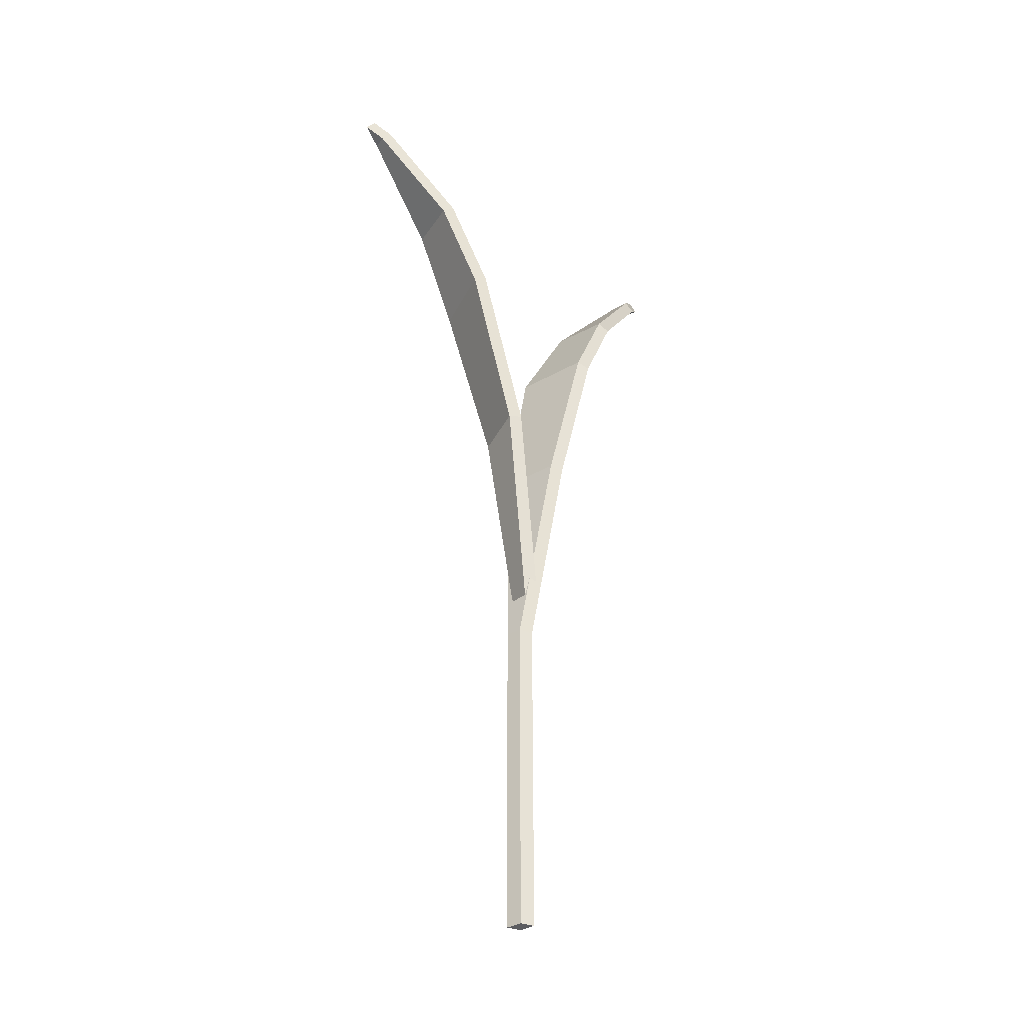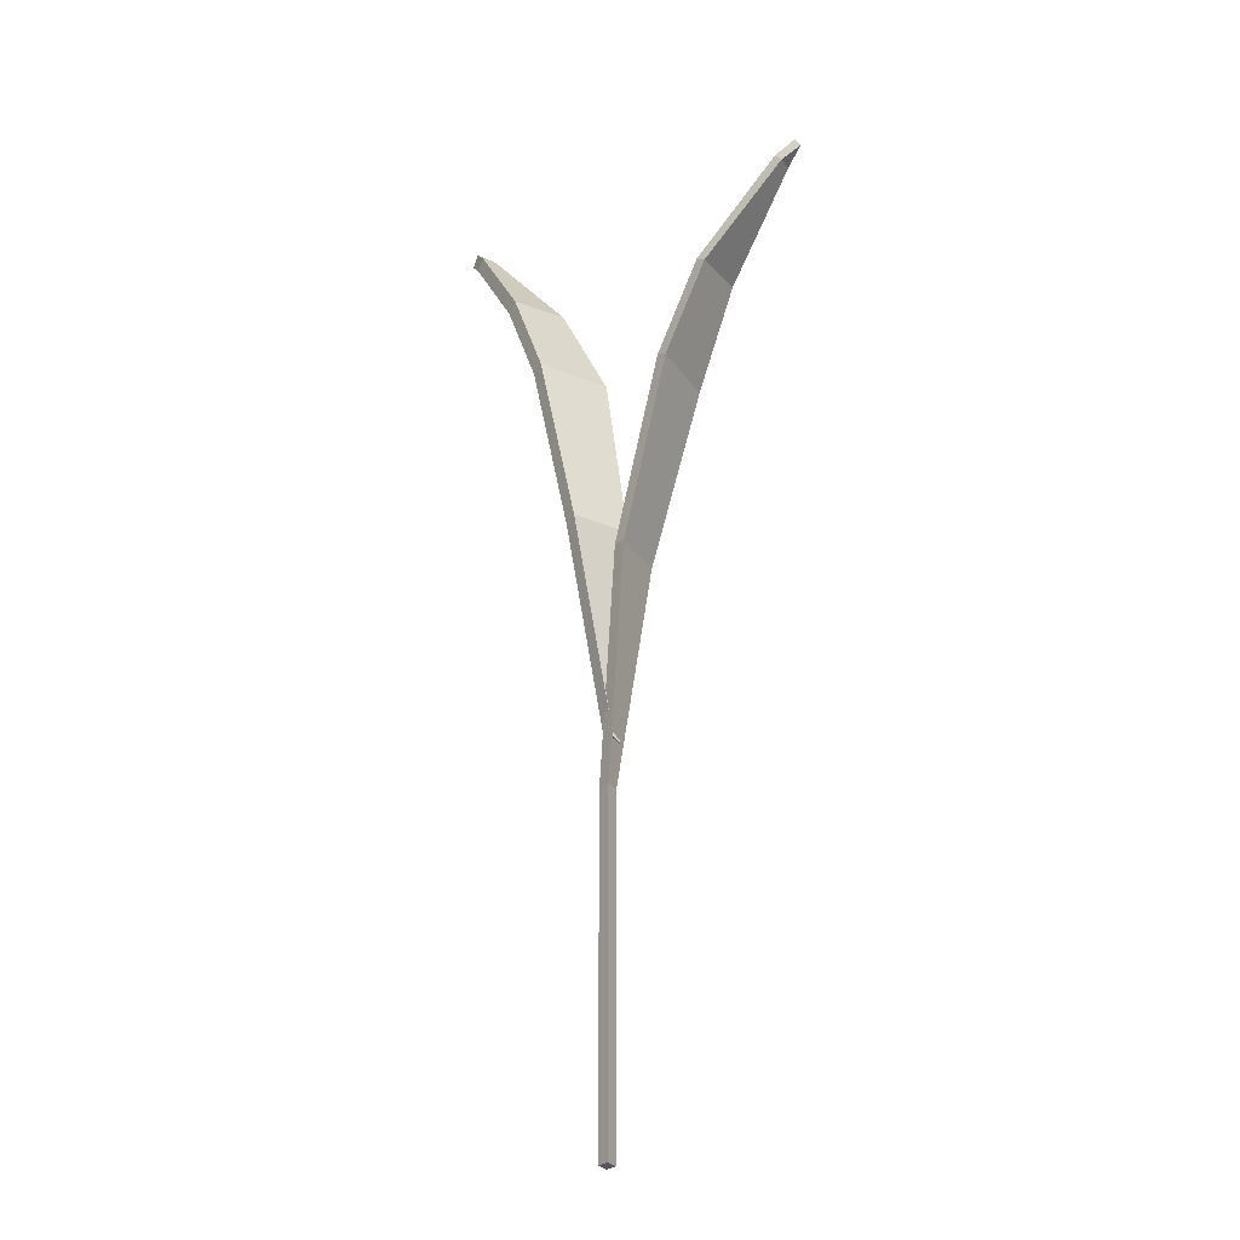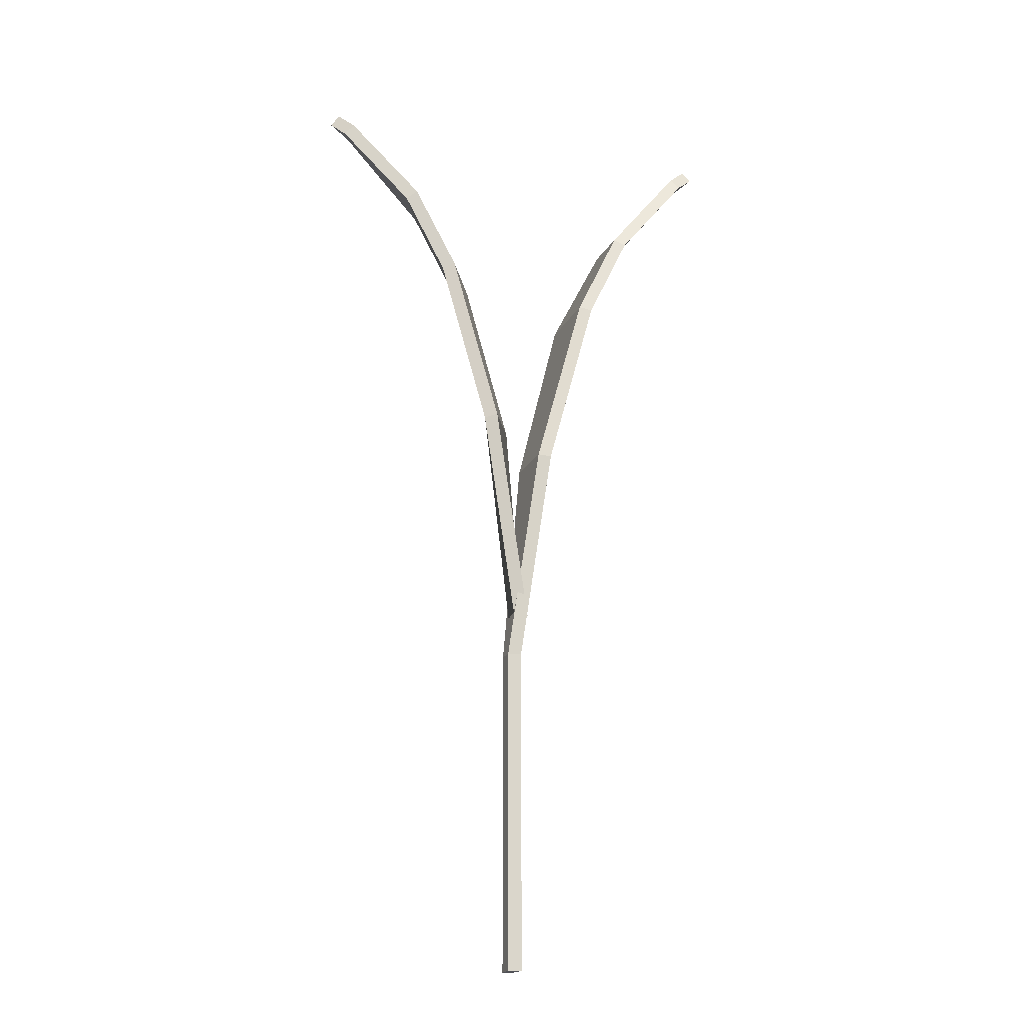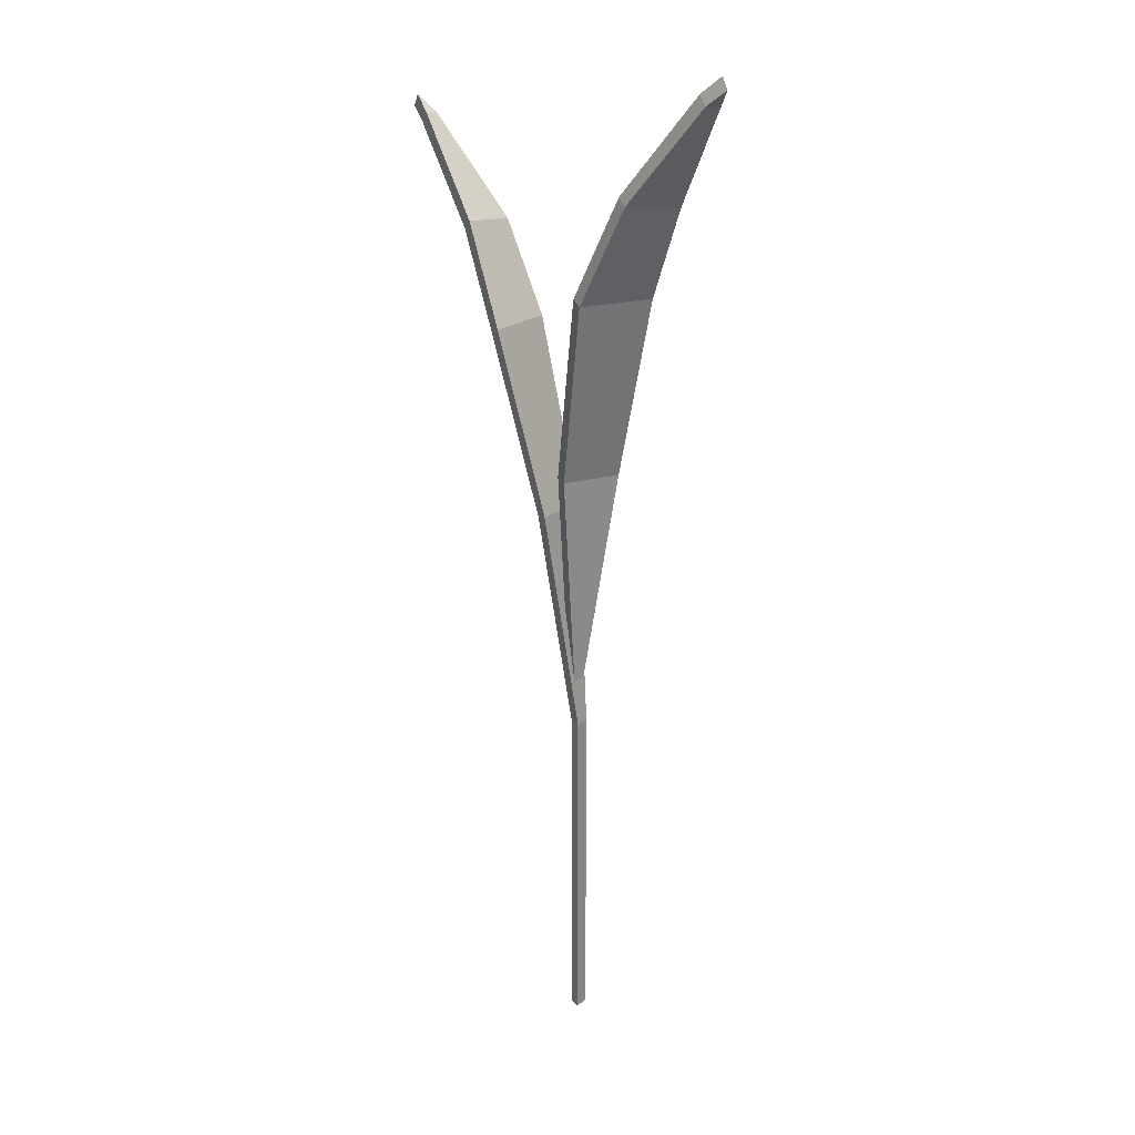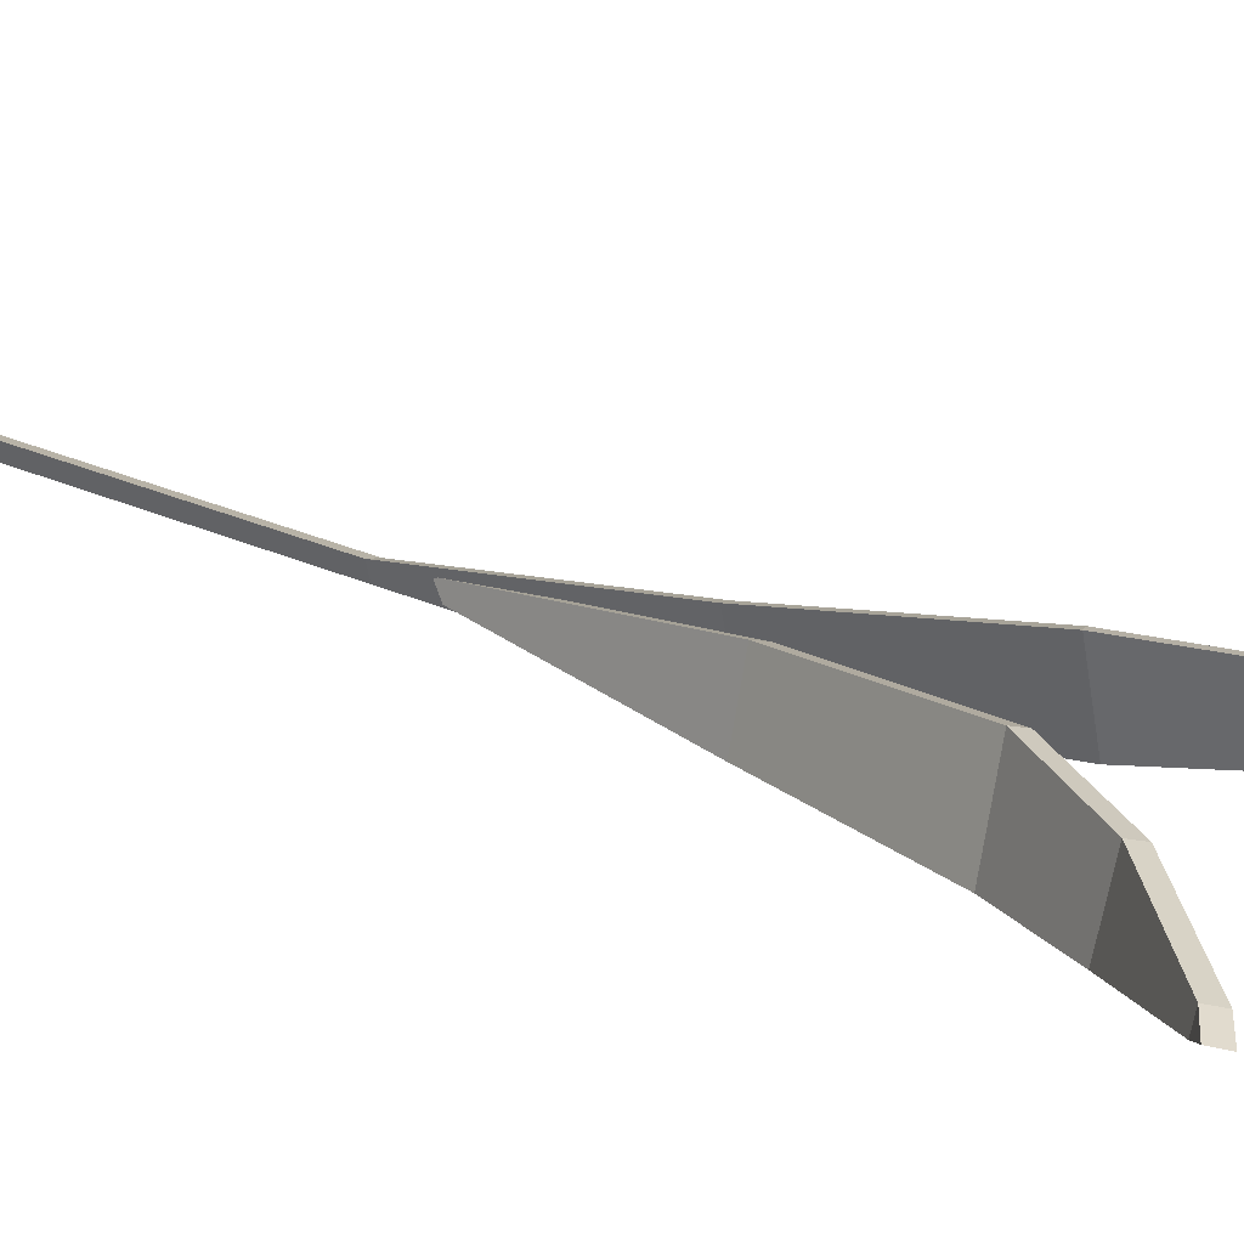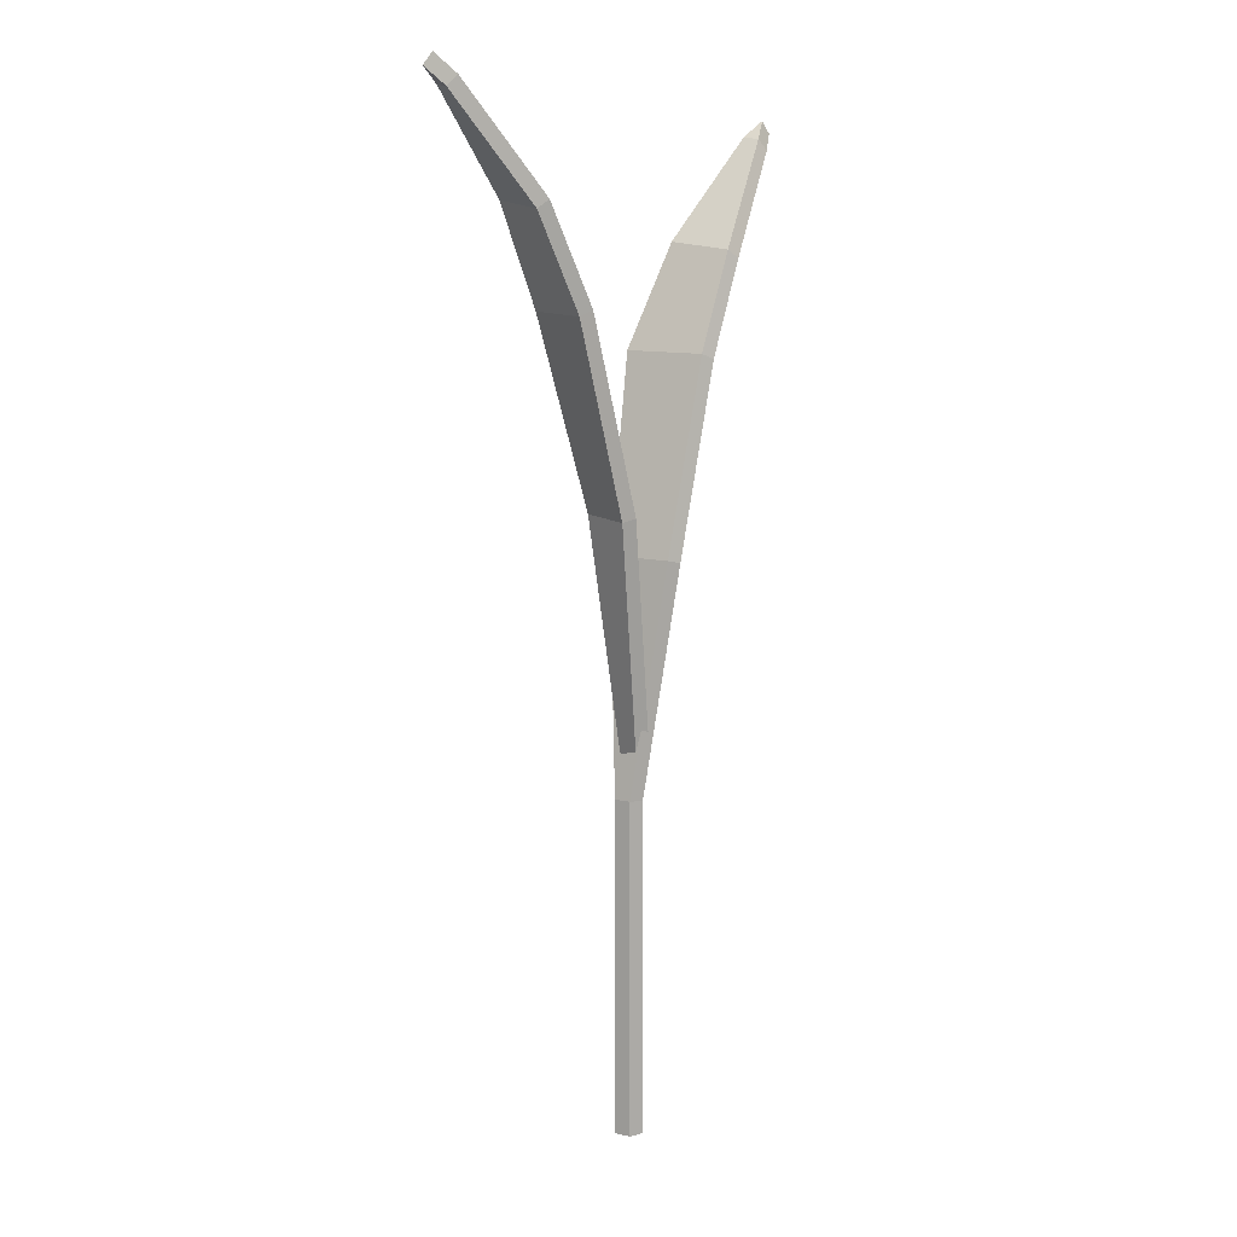
<metadata>
{"format":"obj","ext":"obj","renderer":"f3d","projection":"perspective","resolution":1024,"background":"white","views":[{"elev":-37.1,"azim":141.2,"up":"+Y"},{"elev":-25.9,"azim":-139.6,"up":"+Y"},{"elev":-20.4,"azim":174.5,"up":"+Y"},{"elev":19.7,"azim":47.8,"up":"+Y"},{"elev":21.4,"azim":131.2,"up":"+Z"},{"elev":11.7,"azim":134.2,"up":"+Y"}]}
</metadata>
<code>
o Rice_1_Plane.000
v -0.01947 0.2039 -0.007777
v -0.007837 0.1223 -0.001649
v -0.01373 0.2037 0.01377
v -0.006329 0.1223 0.004032
v -0.03709 0.2709 -0.006218
v -0.02968 0.2706 0.02139
v -0.0523 0.3038 -0.003372
v -0.04763 0.3056 0.01843
v -0.07875 0.3394 0.007265
v -0.07732 0.3397 0.01308
v -0.08433 0.345 0.01112
v -0.00785 0.000949 -0.001653
v -0.006345 0.000949 0.004028
v 0.002355 0.2215 -0.008047
v -0.01042 0.1378 -0.002277
v -0.003357 0.2215 0.01349
v -0.008656 0.1378 0.003329
v 0.02045 0.2902 -0.006495
v 0.01308 0.29 0.02107
v 0.03656 0.325 -0.003626
v 0.03197 0.3268 0.01807
v 0.06427 0.3623 0.006986
v 0.06299 0.3627 0.0127
v 0.07086 0.3688 0.0108
v -0.01462 0.205 -0.006512
v -0.00288 0.1227 -0.000357
v -0.008908 0.205 0.01503
v -0.001375 0.1227 0.005324
v -0.03247 0.2729 -0.005013
v -0.02516 0.2729 0.02257
v -0.04813 0.3067 -0.002284
v -0.04369 0.3088 0.01945
v -0.07528 0.3432 0.008158
v -0.07411 0.3438 0.0139
v -0.08146 0.3494 0.01185
v -0.00288 0.000949 -0.000357
v -0.001375 0.000949 0.005324
v 0.007235 0.2204 -0.006512
v -0.005466 0.1372 -0.000752
v 0.001527 0.2204 0.01503
v -0.003701 0.1372 0.004854
v 0.02509 0.2882 -0.005013
v 0.01778 0.2882 0.02257
v 0.04075 0.3221 -0.002284
v 0.0363 0.3242 0.01945
v 0.0679 0.3586 0.008158
v 0.06672 0.3591 0.0139
v 0.07408 0.3647 0.01185
f 1 2 4 3
f 1 3 6 5
f 5 6 8 7
f 7 8 10 9
f 9 10 11
f 4 2 12 13
f 14 15 17 16
f 14 16 19 18
f 18 19 21 20
f 20 21 23 22
f 22 23 24
f 25 27 28 26
f 25 29 30 27
f 29 31 32 30
f 31 33 34 32
f 33 35 34
f 28 37 36 26
f 38 40 41 39
f 38 42 43 40
f 42 44 45 43
f 44 46 47 45
f 46 48 47
f 2 1 25 26
f 3 4 28 27
f 1 5 29 25
f 6 3 27 30
f 5 7 31 29
f 8 6 30 32
f 7 9 33 31
f 10 8 32 34
f 9 11 35 33
f 11 10 34 35
f 13 12 36 37
f 4 13 37 28
f 12 2 26 36
f 15 14 38 39
f 17 15 39 41
f 16 17 41 40
f 14 18 42 38
f 19 16 40 43
f 18 20 44 42
f 21 19 43 45
f 20 22 46 44
f 23 21 45 47
f 22 24 48 46
f 24 23 47 48

</code>
